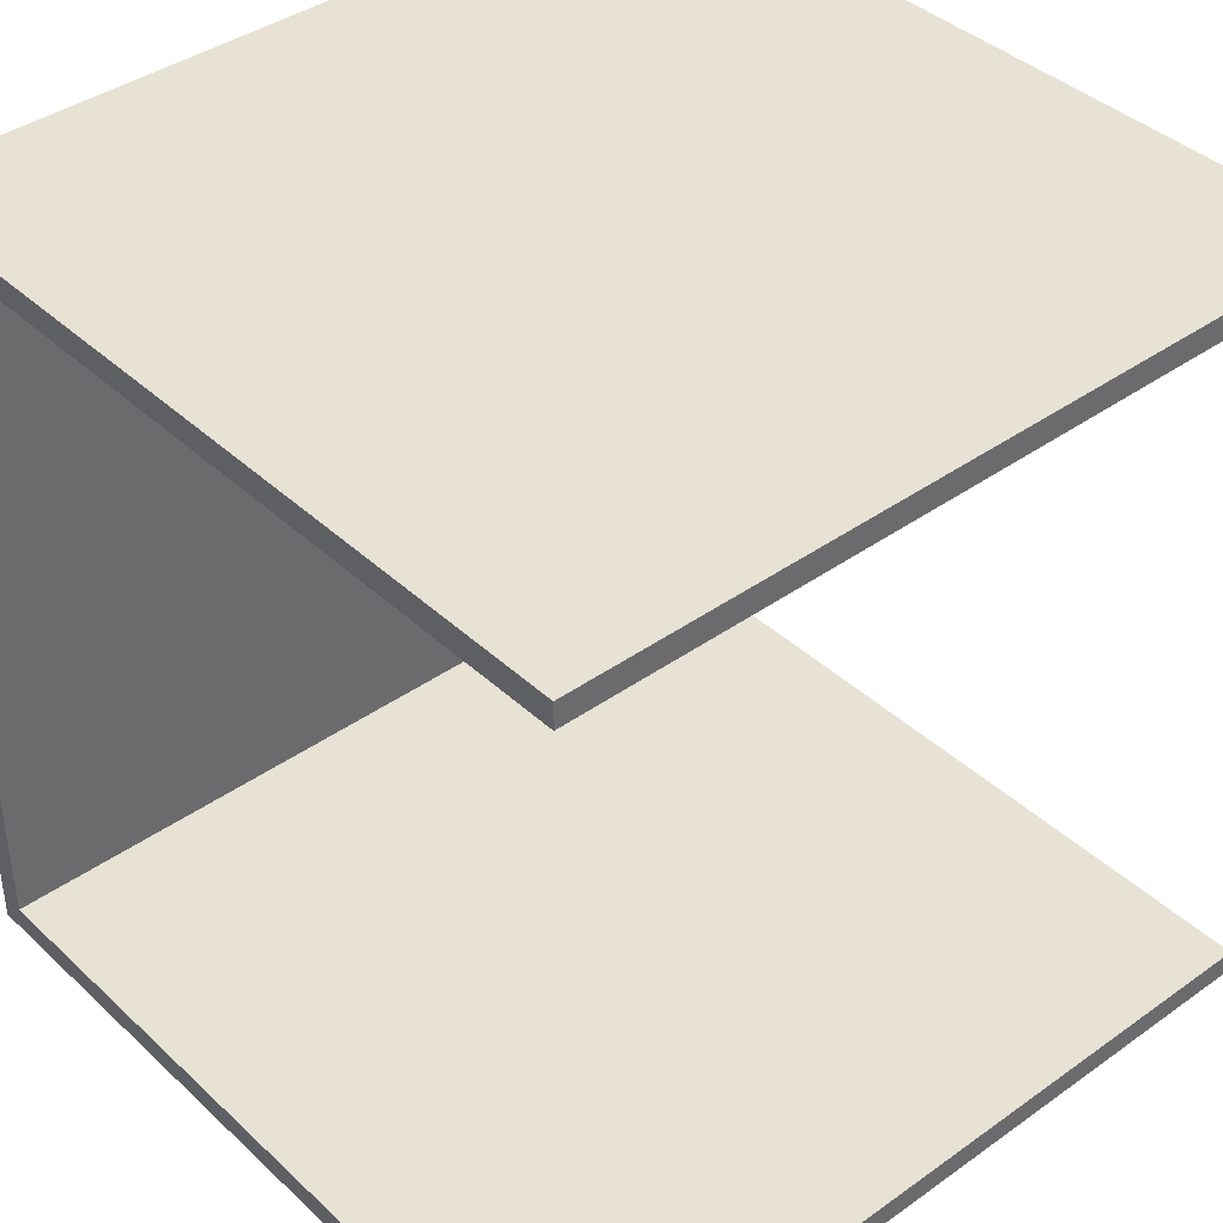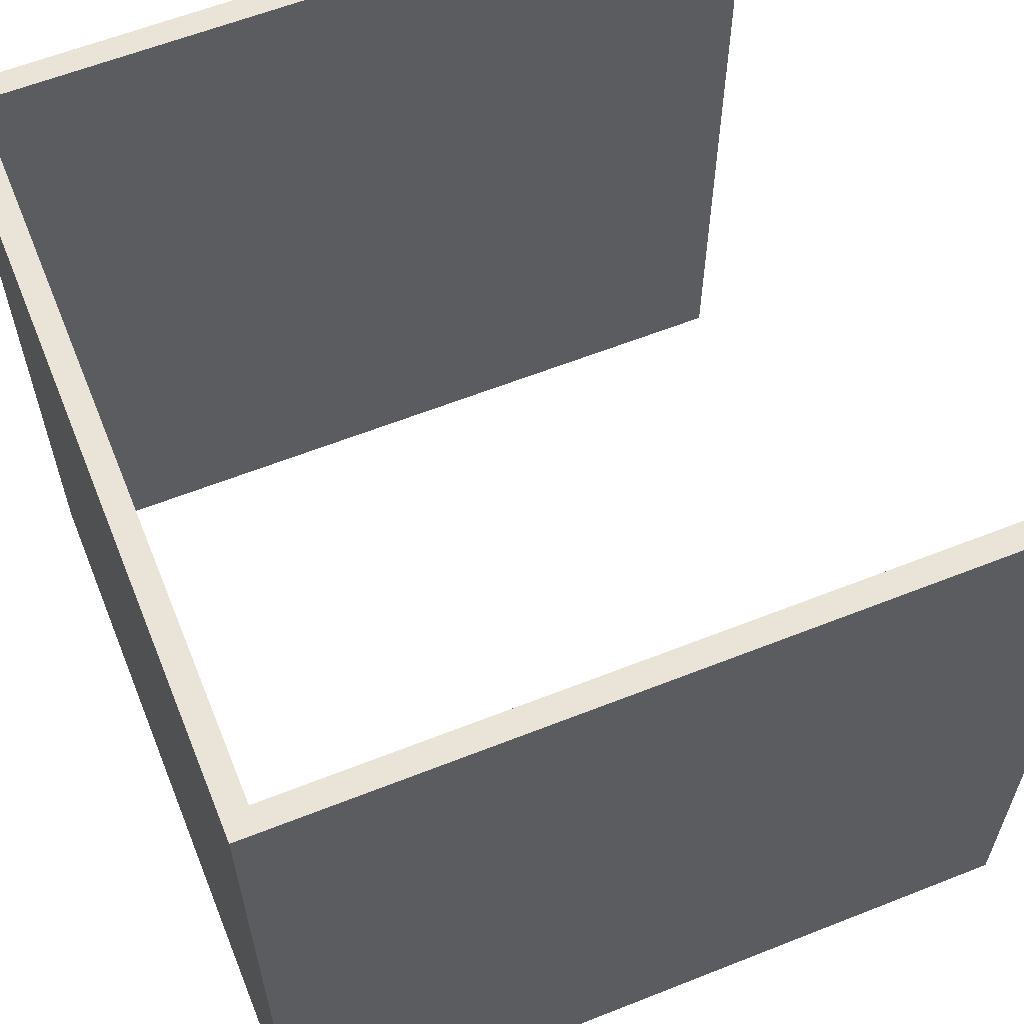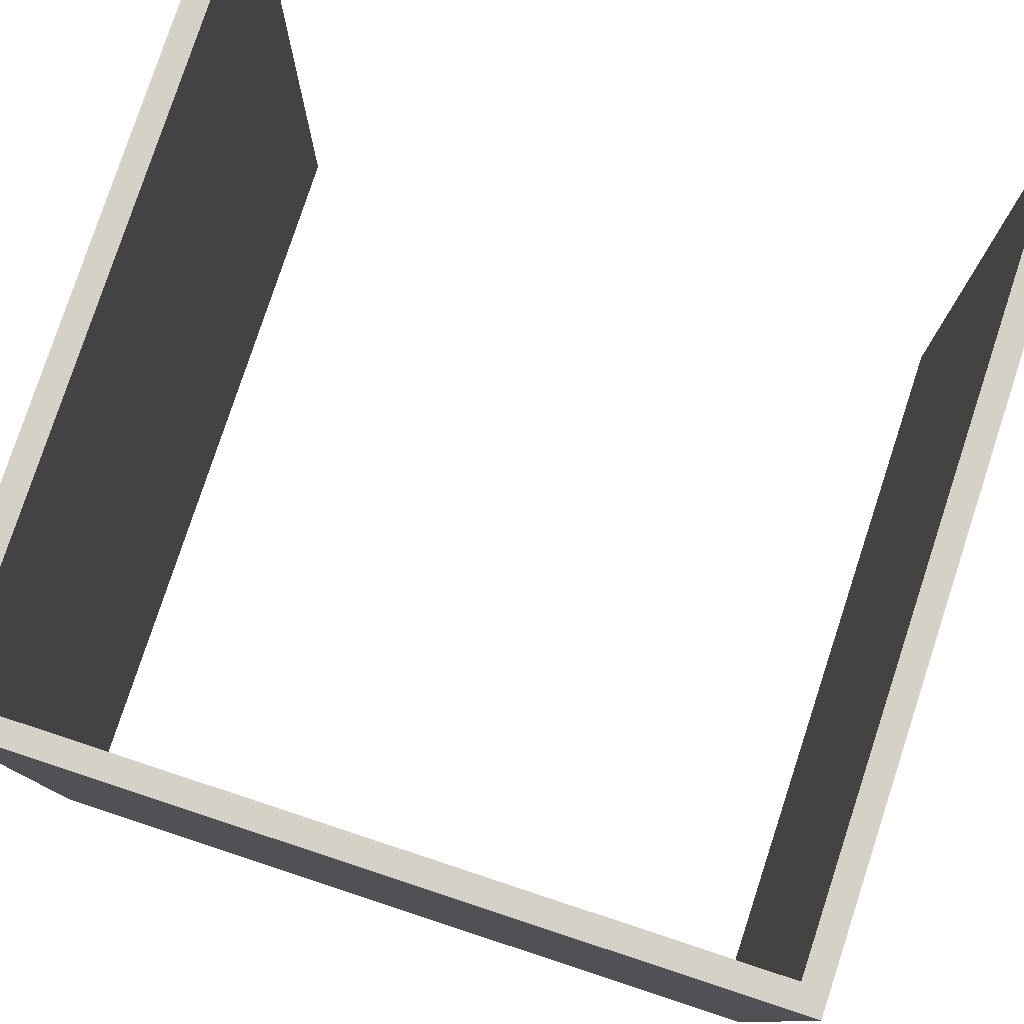
<metadata>
{"format":"obj","ext":"obj","renderer":"f3d","projection":"perspective","resolution":1024,"background":"white","views":[{"elev":40.0,"azim":48.7,"up":"+Z"},{"elev":60.8,"azim":-22.0,"up":"+Y"},{"elev":79.0,"azim":-71.8,"up":"+Y"}]}
</metadata>
<code>
g test-66
v -16 0 16
v -16 0 -16
v -16 5 15
v -16 5 14
v -16 5 -14
v -16 5 -15
v -16 6 15
v -16 6 14
v -16 6 -14
v -16 6 -15
v -16 11 16
v -16 11 15
v -16 11 -15
v -16 11 -16
v -16 13 15
v -16 13 14
v -16 13 -14
v -16 13 -15
v -16 14 10
v -16 14 9
v -16 14 -9
v -16 14 -10
v -16 15 10
v -16 15 9
v -16 15 -9
v -16 15 -10
v -16 16 16
v -16 16 14
v -16 16 -14
v -16 16 -16
v -16 17 15
v -16 17 13
v -16 17 -13
v -16 17 -15
v -16 19 5
v -16 19 4
v -16 19 -4
v -16 19 -5
v -16 20 16
v -16 20 15
v -16 20 13
v -16 20 12
v -16 20 -12
v -16 20 -13
v -16 20 -15
v -16 20 -16
v -16 21 16
v -16 21 15
v -16 21 14
v -16 21 13
v -16 21 5
v -16 21 4
v -16 21 -4
v -16 21 -5
v -16 21 -13
v -16 21 -14
v -16 21 -15
v -16 21 -16
v -16 22 14
v -16 22 13
v -16 22 12
v -16 22 11
v -16 22 -11
v -16 22 -12
v -16 22 -13
v -16 22 -14
v -16 23 16
v -16 23 15
v -16 23 11
v -16 23 -11
v -16 23 -15
v -16 23 -16
v -16 24 16
v -16 24 15
v -16 24 11
v -16 24 -11
v -16 24 -15
v -16 24 -16
v -16 25 16
v -16 25 15
v -16 25 -15
v -16 25 -16
v -16 26 13
v -16 26 12
v -16 26 11
v -16 26 10
v -16 26 -10
v -16 26 -11
v -16 26 -12
v -16 26 -13
v -16 27 13
v -16 27 12
v -16 27 9
v -16 27 8
v -16 27 -8
v -16 27 -9
v -16 27 -12
v -16 27 -13
v -16 28 15
v -16 28 14
v -16 28 11
v -16 28 10
v -16 28 9
v -16 28 8
v -16 28 -8
v -16 28 -9
v -16 28 -10
v -16 28 -11
v -16 28 -14
v -16 28 -15
v -16 29 14
v -16 29 11
v -16 29 -11
v -16 29 -14
v -16 30 15
v -16 30 14
v -16 30 10
v -16 30 -10
v -16 30 -14
v -16 30 -15
v -16 31 14
v -16 31 13
v -16 31 12
v -16 31 10
v -16 31 9
v -16 31 -9
v -16 31 -10
v -16 31 -12
v -16 31 -13
v -16 31 -14
v -16 32 16
v -16 32 13
v -16 32 12
v -16 32 9
v -16 32 -9
v -16 32 -12
v -16 32 -13
v -16 32 -16
v -15 0 15
v -15 0 -15
v -15 5 15
v -15 5 14
v -15 5 -14
v -15 5 -15
v -15 6 15
v -15 6 14
v -15 6 -14
v -15 6 -15
v -15 13 15
v -15 13 14
v -15 13 -14
v -15 13 -15
v -15 14 15
v -15 14 10
v -15 14 9
v -15 14 -9
v -15 14 -10
v -15 14 -15
v -15 15 10
v -15 15 9
v -15 15 -9
v -15 15 -10
v -15 16 15
v -15 16 14
v -15 16 -14
v -15 16 -15
v -15 17 15
v -15 17 13
v -15 17 -13
v -15 17 -15
v -15 19 5
v -15 19 4
v -15 19 -4
v -15 19 -5
v -15 20 13
v -15 20 12
v -15 20 -12
v -15 20 -13
v -15 21 14
v -15 21 13
v -15 21 5
v -15 21 4
v -15 21 -4
v -15 21 -5
v -15 21 -13
v -15 21 -14
v -15 22 14
v -15 22 13
v -15 22 12
v -15 22 11
v -15 22 -11
v -15 22 -12
v -15 22 -13
v -15 22 -14
v -15 23 15
v -15 23 11
v -15 23 -11
v -15 23 -15
v -15 24 15
v -15 24 11
v -15 24 -11
v -15 24 -15
v -15 26 13
v -15 26 12
v -15 26 11
v -15 26 10
v -15 26 -10
v -15 26 -11
v -15 26 -12
v -15 26 -13
v -15 27 13
v -15 27 12
v -15 27 9
v -15 27 8
v -15 27 -8
v -15 27 -9
v -15 27 -12
v -15 27 -13
v -15 28 15
v -15 28 14
v -15 28 11
v -15 28 10
v -15 28 9
v -15 28 8
v -15 28 -8
v -15 28 -9
v -15 28 -10
v -15 28 -11
v -15 28 -14
v -15 28 -15
v -15 29 15
v -15 29 14
v -15 29 11
v -15 29 -11
v -15 29 -14
v -15 29 -15
v -15 30 15
v -15 30 14
v -15 30 10
v -15 30 -10
v -15 30 -14
v -15 30 -15
v -15 31 14
v -15 31 13
v -15 31 12
v -15 31 10
v -15 31 9
v -15 31 -9
v -15 31 -10
v -15 31 -12
v -15 31 -13
v -15 31 -14
v -15 32 15
v -15 32 13
v -15 32 12
v -15 32 9
v -15 32 -9
v -15 32 -12
v -15 32 -13
v -15 32 -15
v 16 0 16
v 16 0 15
v 16 0 -15
v 16 0 -16
v 16 32 16
v 16 32 15
v 16 32 -15
v 16 32 -16
v -16 0 16
v -16 11 16
v -16 16 16
v -16 20 16
v -16 21 16
v -16 23 16
v -16 24 16
v -16 25 16
v -16 32 16
v -15 11 16
v -15 14 16
v -15 17 16
v -15 20 16
v -15 21 16
v -15 23 16
v -15 24 16
v -15 25 16
v -15 29 16
v -15 30 16
v -15 32 16
v -14 14 16
v -14 16 16
v -14 30 16
v -14 32 16
v -13 17 16
v -13 18 16
v -13 19 16
v -13 23 16
v -12 18 16
v -12 19 16
v -12 24 16
v -12 25 16
v -11 25 16
v -11 27 16
v -11 30 16
v -11 32 16
v -10 27 16
v -10 29 16
v 16 0 16
v 16 32 16
v -15 0 -15
v -15 5 -15
v -15 6 -15
v -15 13 -15
v -15 14 -15
v -15 16 -15
v -15 17 -15
v -15 23 -15
v -15 24 -15
v -15 28 -15
v -15 29 -15
v -15 30 -15
v -15 32 -15
v -14 14 -15
v -14 16 -15
v -14 30 -15
v -14 32 -15
v -13 17 -15
v -13 18 -15
v -13 19 -15
v -13 23 -15
v -12 18 -15
v -12 19 -15
v -12 24 -15
v -12 25 -15
v -11 25 -15
v -11 27 -15
v -11 30 -15
v -11 32 -15
v -10 27 -15
v -10 29 -15
v 16 0 -15
v 16 32 -15
v -15 0 15
v -15 5 15
v -15 6 15
v -15 13 15
v -15 14 15
v -15 16 15
v -15 17 15
v -15 23 15
v -15 24 15
v -15 28 15
v -15 29 15
v -15 30 15
v -15 32 15
v -14 14 15
v -14 16 15
v -14 30 15
v -14 32 15
v -13 17 15
v -13 18 15
v -13 19 15
v -13 23 15
v -12 18 15
v -12 19 15
v -12 24 15
v -12 25 15
v -11 25 15
v -11 27 15
v -11 30 15
v -11 32 15
v -10 27 15
v -10 29 15
v 16 0 15
v 16 32 15
v -16 0 -16
v -16 11 -16
v -16 16 -16
v -16 20 -16
v -16 21 -16
v -16 23 -16
v -16 24 -16
v -16 25 -16
v -16 32 -16
v -15 11 -16
v -15 14 -16
v -15 17 -16
v -15 20 -16
v -15 21 -16
v -15 23 -16
v -15 24 -16
v -15 25 -16
v -15 29 -16
v -15 30 -16
v -15 32 -16
v -14 14 -16
v -14 16 -16
v -14 30 -16
v -14 32 -16
v -13 17 -16
v -13 18 -16
v -13 19 -16
v -13 23 -16
v -12 18 -16
v -12 19 -16
v -12 24 -16
v -12 25 -16
v -11 25 -16
v -11 27 -16
v -11 30 -16
v -11 32 -16
v -10 27 -16
v -10 29 -16
v 16 0 -16
v 16 32 -16
v -16 0 16
v 16 0 16
v -15 0 15
v 16 0 15
v -15 0 -15
v 16 0 -15
v -16 0 -16
v 16 0 -16
v -16 32 16
v -15 32 16
v -14 32 16
v -11 32 16
v 16 32 16
v -15 32 15
v -14 32 15
v -11 32 15
v 16 32 15
v -16 32 13
v -15 32 13
v -16 32 12
v -15 32 12
v -16 32 9
v -15 32 9
v -16 32 -9
v -15 32 -9
v -16 32 -12
v -15 32 -12
v -16 32 -13
v -15 32 -13
v -15 32 -15
v -14 32 -15
v -11 32 -15
v 16 32 -15
v -16 32 -16
v -15 32 -16
v -14 32 -16
v -11 32 -16
v 16 32 -16
f 3 2 1
f 4 2 3
f 5 2 4
f 6 2 5
f 7 3 1
f 7 4 3
f 8 5 4
f 8 4 7
f 9 6 5
f 9 5 8
f 10 2 6
f 10 6 9
f 11 9 8
f 11 8 7
f 11 10 9
f 11 7 1
f 12 10 11
f 13 2 10
f 13 10 12
f 14 2 13
f 15 12 11
f 15 13 12
f 16 13 15
f 17 13 16
f 18 14 13
f 18 13 17
f 19 17 16
f 20 17 19
f 21 17 20
f 22 17 21
f 23 19 16
f 23 20 19
f 24 21 20
f 24 20 23
f 25 22 21
f 25 21 24
f 26 17 22
f 26 22 25
f 27 15 11
f 27 16 15
f 28 26 25
f 28 16 27
f 28 25 24
f 28 23 16
f 28 24 23
f 29 17 26
f 29 26 28
f 29 18 17
f 30 14 18
f 30 18 29
f 31 29 28
f 31 28 27
f 31 30 29
f 32 30 31
f 33 30 32
f 34 30 33
f 35 33 32
f 36 33 35
f 37 33 36
f 38 33 37
f 39 31 27
f 40 32 31
f 40 31 39
f 41 35 32
f 41 32 40
f 42 35 41
f 43 33 38
f 44 34 33
f 44 33 43
f 45 30 34
f 45 34 44
f 46 30 45
f 47 40 39
f 48 41 40
f 48 40 47
f 48 42 41
f 49 42 48
f 50 42 49
f 51 35 42
f 51 36 35
f 52 37 36
f 52 36 51
f 53 38 37
f 53 37 52
f 54 43 38
f 54 38 53
f 55 44 43
f 55 45 44
f 56 45 55
f 57 46 45
f 57 45 56
f 58 46 57
f 59 50 49
f 59 49 48
f 60 42 50
f 60 50 59
f 61 53 52
f 61 42 60
f 61 51 42
f 61 52 51
f 61 54 53
f 62 54 61
f 63 43 54
f 63 54 62
f 64 55 43
f 64 43 63
f 65 56 55
f 65 55 64
f 66 57 56
f 66 56 65
f 67 48 47
f 68 59 48
f 68 48 67
f 68 62 61
f 68 60 59
f 68 61 60
f 69 63 62
f 69 62 68
f 70 66 65
f 70 63 69
f 70 65 64
f 70 64 63
f 71 57 66
f 71 66 70
f 71 58 57
f 72 58 71
f 73 68 67
f 74 69 68
f 74 68 73
f 74 70 69
f 74 71 70
f 75 71 74
f 76 71 75
f 77 72 71
f 77 71 76
f 78 72 77
f 79 74 73
f 80 75 74
f 80 74 79
f 81 77 76
f 81 78 77
f 82 78 81
f 83 75 80
f 84 75 83
f 85 76 75
f 85 75 84
f 86 76 85
f 87 76 86
f 88 81 76
f 88 76 87
f 89 81 88
f 90 81 89
f 91 84 83
f 91 83 80
f 92 85 84
f 92 84 91
f 92 86 85
f 93 87 86
f 94 87 93
f 95 87 94
f 96 87 95
f 97 90 89
f 97 89 88
f 97 88 87
f 98 81 90
f 98 90 97
f 99 80 79
f 99 91 80
f 99 92 91
f 100 92 99
f 101 86 92
f 101 92 100
f 102 93 86
f 102 86 101
f 103 94 93
f 103 93 102
f 104 95 94
f 104 94 103
f 105 96 95
f 105 95 104
f 106 87 96
f 106 96 105
f 107 97 87
f 107 87 106
f 107 98 97
f 108 98 107
f 109 81 98
f 109 98 108
f 110 82 81
f 110 81 109
f 111 100 99
f 111 101 100
f 112 106 105
f 112 101 111
f 112 108 107
f 112 107 106
f 112 105 104
f 112 102 101
f 112 103 102
f 112 104 103
f 113 109 108
f 113 108 112
f 114 110 109
f 114 109 113
f 115 111 99
f 115 99 79
f 116 113 112
f 116 111 115
f 116 112 111
f 116 114 113
f 117 114 116
f 118 114 117
f 119 110 114
f 119 114 118
f 120 82 110
f 120 110 119
f 121 116 115
f 121 117 116
f 122 117 121
f 123 117 122
f 124 118 117
f 124 117 123
f 125 118 124
f 126 118 125
f 127 119 118
f 127 118 126
f 128 119 127
f 129 119 128
f 130 120 119
f 130 119 129
f 131 115 79
f 131 121 115
f 131 122 121
f 132 123 122
f 132 122 131
f 133 124 123
f 133 123 132
f 133 125 124
f 134 126 125
f 134 125 133
f 135 128 127
f 135 126 134
f 135 127 126
f 136 129 128
f 136 128 135
f 137 130 129
f 137 129 136
f 138 120 130
f 138 130 137
f 138 82 120
f 139 140 141
f 141 140 142
f 142 140 143
f 143 140 144
f 141 142 145
f 142 143 146
f 145 142 146
f 143 144 147
f 146 143 147
f 147 144 148
f 145 146 149
f 146 147 149
f 147 148 149
f 149 148 150
f 150 148 151
f 151 148 152
f 149 150 153
f 150 151 154
f 154 151 155
f 155 151 156
f 156 151 157
f 151 152 158
f 150 154 159
f 154 155 159
f 155 156 160
f 159 155 160
f 156 157 161
f 160 156 161
f 157 151 162
f 161 157 162
f 153 150 163
f 160 161 164
f 163 150 164
f 150 159 164
f 161 162 164
f 159 160 164
f 162 151 165
f 164 162 165
f 151 158 165
f 165 158 166
f 163 164 167
f 164 165 167
f 165 166 167
f 167 166 168
f 168 166 169
f 169 166 170
f 168 169 171
f 171 169 172
f 172 169 173
f 173 169 174
f 167 168 175
f 168 171 175
f 175 171 176
f 174 169 177
f 169 170 178
f 177 169 178
f 167 175 179
f 175 176 179
f 179 176 180
f 176 171 181
f 171 172 181
f 172 173 182
f 181 172 182
f 173 174 183
f 182 173 183
f 174 177 184
f 183 174 184
f 178 170 185
f 177 178 185
f 185 170 186
f 179 180 187
f 167 179 187
f 180 176 188
f 187 180 188
f 182 183 189
f 188 176 189
f 181 182 189
f 176 181 189
f 183 184 189
f 189 184 190
f 184 177 191
f 190 184 191
f 177 185 192
f 191 177 192
f 185 186 193
f 192 185 193
f 186 170 194
f 193 186 194
f 167 187 195
f 187 188 195
f 189 190 195
f 188 189 195
f 190 191 196
f 195 190 196
f 193 194 197
f 196 191 197
f 192 193 197
f 191 192 197
f 194 170 198
f 197 194 198
f 196 197 199
f 195 196 199
f 197 198 199
f 199 198 200
f 200 198 201
f 201 198 202
f 199 200 203
f 203 200 204
f 200 201 205
f 204 200 205
f 205 201 206
f 206 201 207
f 201 202 208
f 207 201 208
f 208 202 209
f 209 202 210
f 203 204 211
f 199 203 211
f 204 205 212
f 211 204 212
f 205 206 212
f 206 207 213
f 213 207 214
f 214 207 215
f 215 207 216
f 209 210 217
f 208 209 217
f 207 208 217
f 210 202 218
f 217 210 218
f 199 211 219
f 211 212 219
f 219 212 220
f 212 206 221
f 220 212 221
f 206 213 222
f 221 206 222
f 213 214 223
f 222 213 223
f 214 215 224
f 223 214 224
f 215 216 225
f 224 215 225
f 216 207 226
f 225 216 226
f 207 217 227
f 226 207 227
f 217 218 227
f 227 218 228
f 218 202 229
f 228 218 229
f 229 202 230
f 219 220 231
f 220 221 232
f 231 220 232
f 225 226 233
f 232 221 233
f 224 225 233
f 227 228 233
f 223 224 233
f 226 227 233
f 221 222 233
f 222 223 233
f 228 229 234
f 233 228 234
f 229 230 235
f 234 229 235
f 235 230 236
f 231 232 237
f 233 234 238
f 237 232 238
f 232 233 238
f 234 235 238
f 238 235 239
f 239 235 240
f 235 236 241
f 240 235 241
f 241 236 242
f 237 238 243
f 238 239 243
f 243 239 244
f 244 239 245
f 239 240 246
f 245 239 246
f 246 240 247
f 247 240 248
f 240 241 249
f 248 240 249
f 249 241 250
f 250 241 251
f 241 242 252
f 251 241 252
f 237 243 253
f 243 244 253
f 244 245 254
f 253 244 254
f 245 246 255
f 254 245 255
f 246 247 255
f 247 248 256
f 255 247 256
f 249 250 257
f 256 248 257
f 248 249 257
f 250 251 258
f 257 250 258
f 251 252 259
f 258 251 259
f 252 242 260
f 259 252 260
f 261 262 265
f 265 262 266
f 263 264 267
f 267 264 268
f 278 270 269
f 278 271 270
f 279 271 278
f 280 272 271
f 281 273 272
f 281 272 280
f 282 274 273
f 282 273 281
f 283 275 274
f 283 274 282
f 284 276 275
f 284 275 283
f 285 277 276
f 285 276 284
f 286 277 285
f 287 277 286
f 288 277 287
f 289 271 279
f 289 279 278
f 290 280 271
f 290 271 289
f 291 288 287
f 291 287 286
f 292 288 291
f 293 283 282
f 293 281 280
f 293 282 281
f 293 280 290
f 293 290 289
f 294 283 293
f 295 283 294
f 296 284 283
f 296 283 295
f 297 295 294
f 297 294 293
f 298 296 295
f 298 295 297
f 299 284 296
f 299 296 298
f 299 286 285
f 299 285 284
f 300 286 299
f 301 298 297
f 301 286 300
f 301 300 299
f 301 299 298
f 302 286 301
f 303 292 291
f 303 291 286
f 304 292 303
f 305 286 302
f 305 302 301
f 306 304 303
f 306 286 305
f 306 303 286
f 307 293 289
f 307 289 278
f 307 306 305
f 307 301 297
f 307 297 293
f 307 278 269
f 307 305 301
f 308 304 306
f 308 306 307
f 322 310 309
f 322 311 310
f 322 312 311
f 322 313 312
f 322 314 313
f 323 315 314
f 323 314 322
f 324 321 320
f 324 320 319
f 325 321 324
f 326 315 323
f 326 323 322
f 326 316 315
f 327 316 326
f 328 316 327
f 329 317 316
f 329 316 328
f 330 328 327
f 330 327 326
f 331 329 328
f 331 328 330
f 332 319 318
f 332 329 331
f 332 318 317
f 332 317 329
f 333 319 332
f 334 331 330
f 334 319 333
f 334 333 332
f 334 332 331
f 335 319 334
f 336 325 324
f 336 324 319
f 337 325 336
f 338 319 335
f 338 335 334
f 339 337 336
f 339 319 338
f 339 336 319
f 340 338 334
f 340 330 326
f 340 339 338
f 340 334 330
f 340 322 309
f 340 326 322
f 341 337 339
f 341 339 340
f 342 343 355
f 343 344 355
f 344 345 355
f 345 346 355
f 346 347 355
f 347 348 356
f 355 347 356
f 353 354 357
f 352 353 357
f 357 354 358
f 356 348 359
f 355 356 359
f 348 349 359
f 359 349 360
f 360 349 361
f 349 350 362
f 361 349 362
f 360 361 363
f 359 360 363
f 361 362 364
f 363 361 364
f 351 352 365
f 364 362 365
f 350 351 365
f 362 350 365
f 365 352 366
f 363 364 367
f 366 352 367
f 365 366 367
f 364 365 367
f 367 352 368
f 357 358 369
f 352 357 369
f 369 358 370
f 368 352 371
f 367 368 371
f 369 370 372
f 371 352 372
f 352 369 372
f 367 371 373
f 359 363 373
f 371 372 373
f 363 367 373
f 342 355 373
f 355 359 373
f 372 370 374
f 373 372 374
f 375 376 384
f 376 377 384
f 384 377 385
f 377 378 386
f 378 379 387
f 386 378 387
f 379 380 388
f 387 379 388
f 380 381 389
f 388 380 389
f 381 382 390
f 389 381 390
f 382 383 391
f 390 382 391
f 391 383 392
f 392 383 393
f 393 383 394
f 385 377 395
f 384 385 395
f 377 386 396
f 395 377 396
f 393 394 397
f 392 393 397
f 397 394 398
f 388 389 399
f 386 387 399
f 387 388 399
f 396 386 399
f 395 396 399
f 399 389 400
f 400 389 401
f 389 390 402
f 401 389 402
f 400 401 403
f 399 400 403
f 401 402 404
f 403 401 404
f 402 390 405
f 404 402 405
f 391 392 405
f 390 391 405
f 405 392 406
f 403 404 407
f 406 392 407
f 405 406 407
f 404 405 407
f 407 392 408
f 397 398 409
f 392 397 409
f 409 398 410
f 408 392 411
f 407 408 411
f 409 410 412
f 411 392 412
f 392 409 412
f 395 399 413
f 384 395 413
f 411 412 413
f 403 407 413
f 399 403 413
f 375 384 413
f 407 411 413
f 412 410 414
f 413 412 414
f 417 416 415
f 418 416 417
f 419 417 415
f 421 419 415
f 421 420 419
f 422 420 421
f 423 424 428
f 424 425 428
f 425 426 429
f 428 425 429
f 426 427 430
f 429 426 430
f 430 427 431
f 423 428 432
f 432 428 433
f 432 433 434
f 434 433 435
f 434 435 436
f 436 435 437
f 436 437 438
f 438 437 439
f 438 439 440
f 440 439 441
f 440 441 442
f 442 441 443
f 442 443 444
f 442 444 448
f 444 445 449
f 448 444 449
f 445 446 450
f 449 445 450
f 446 447 451
f 450 446 451
f 451 447 452

</code>
